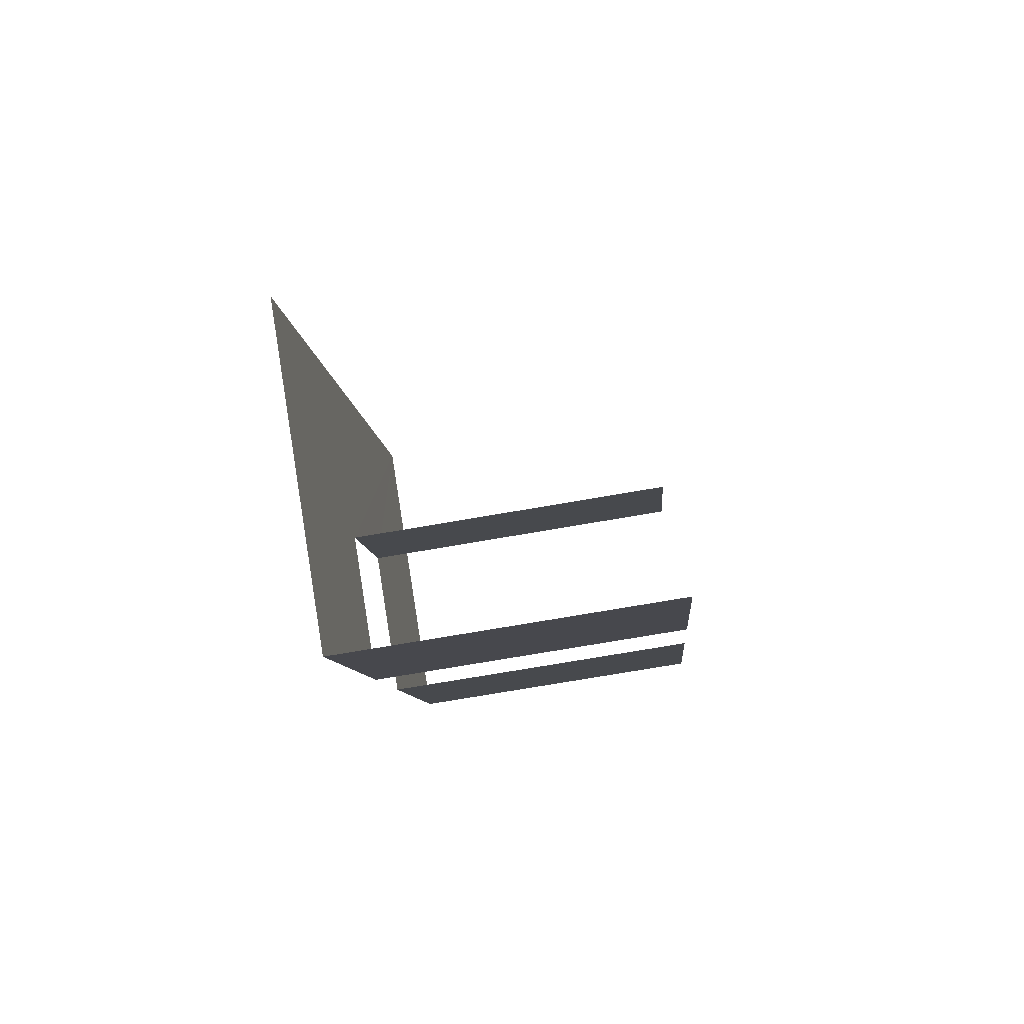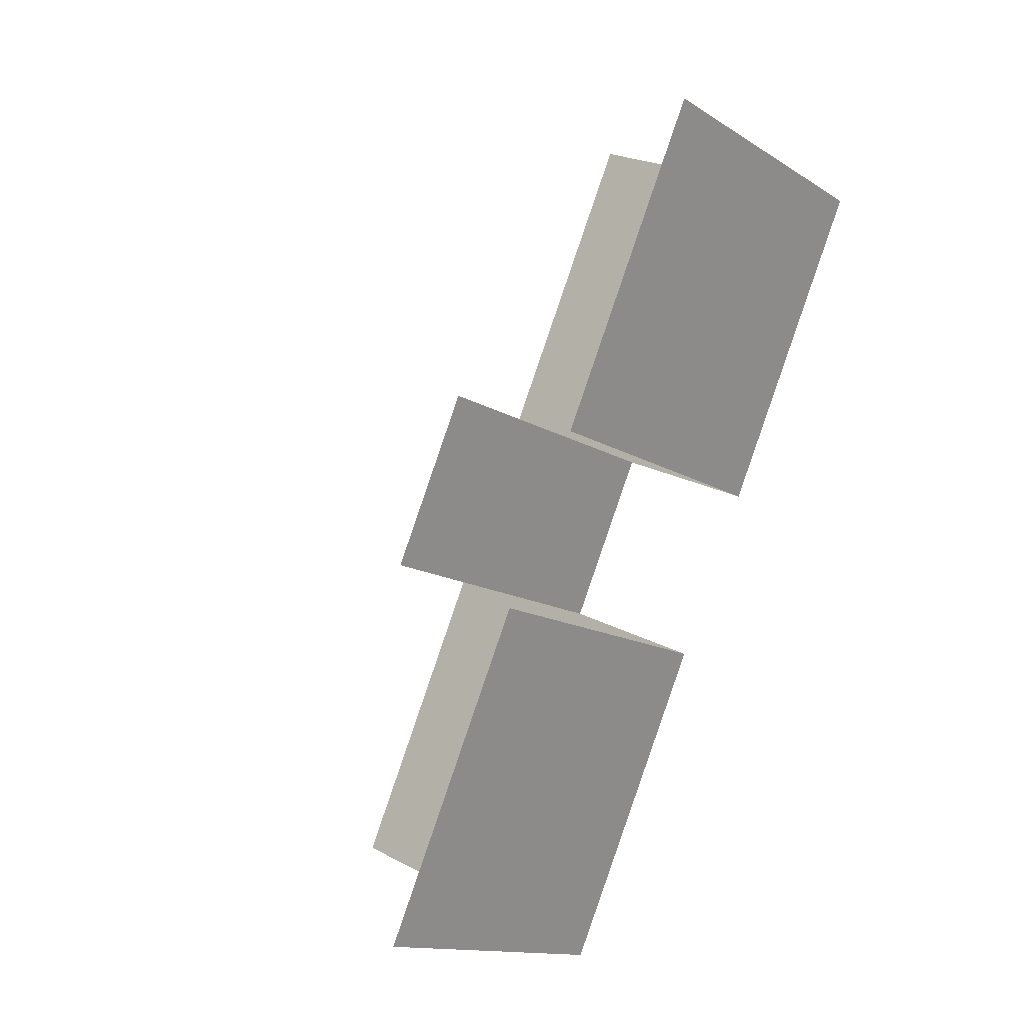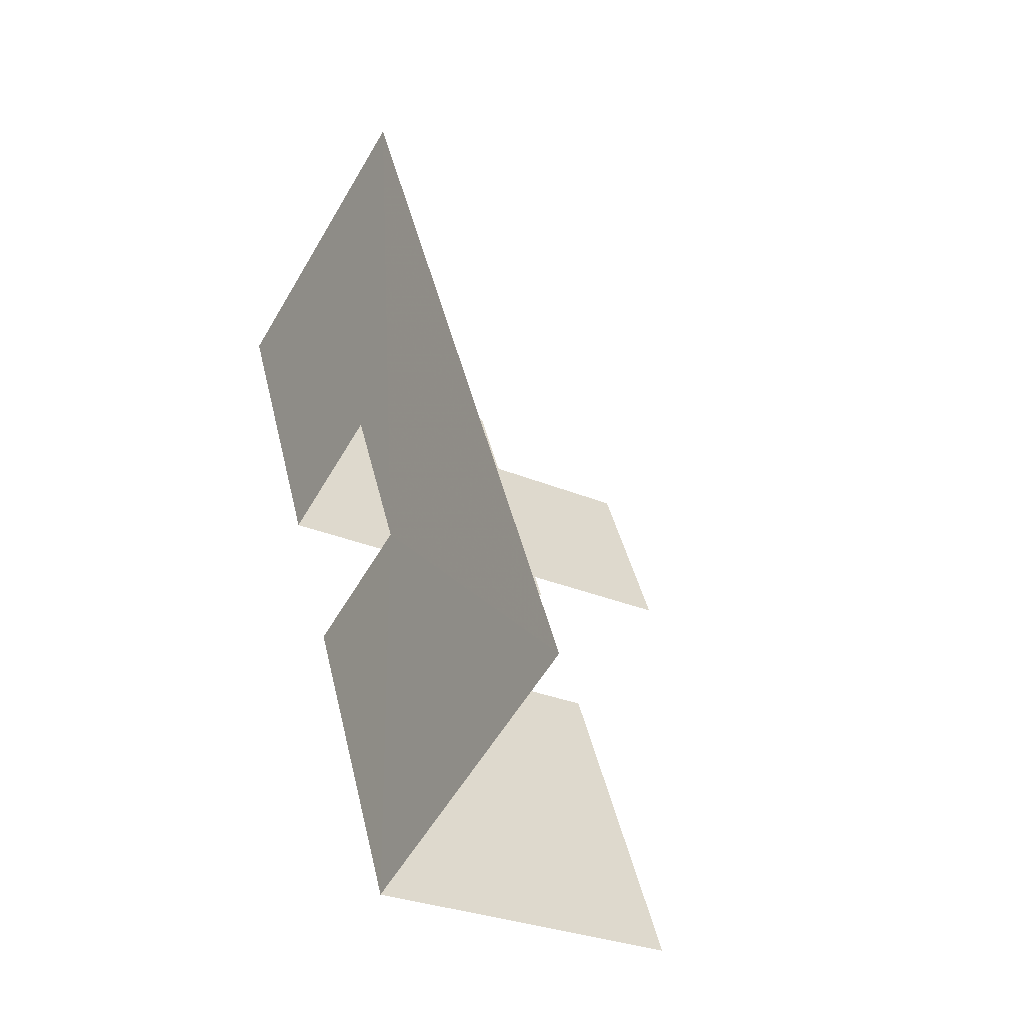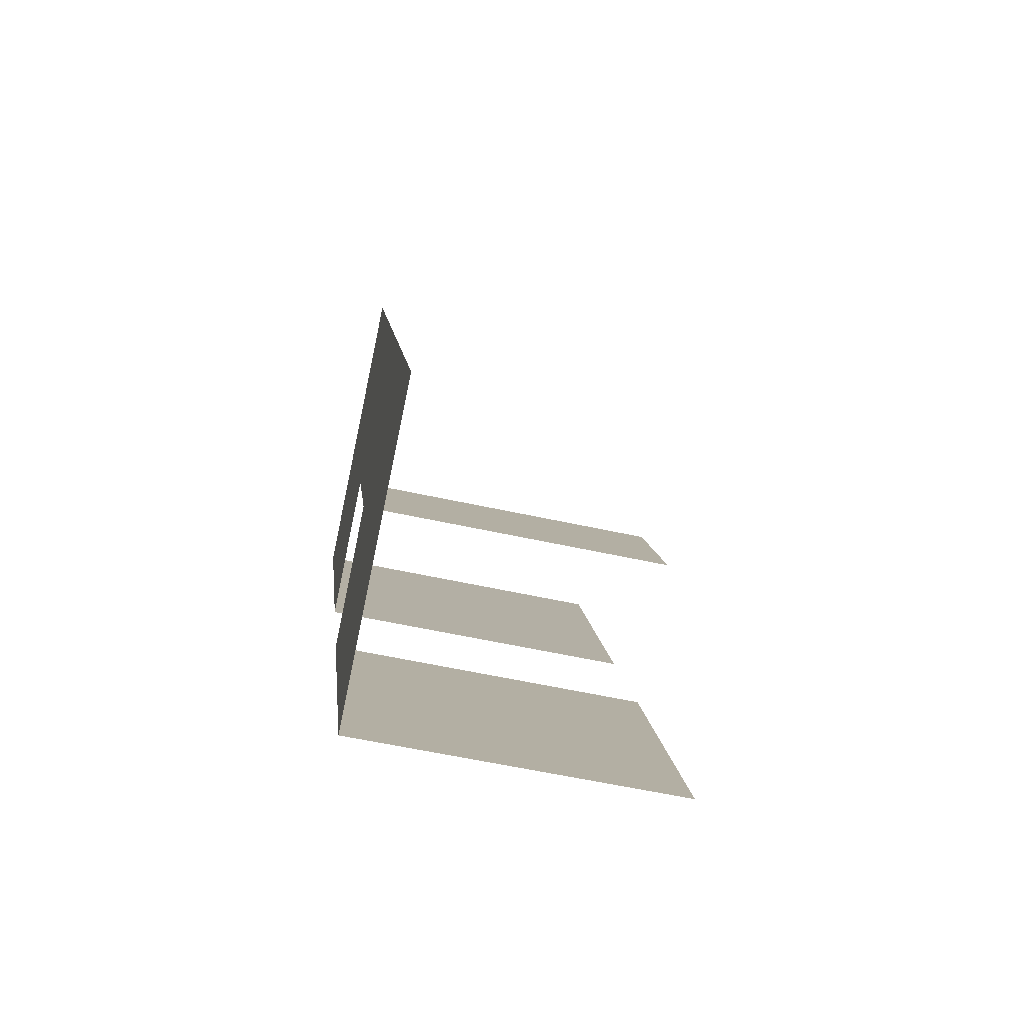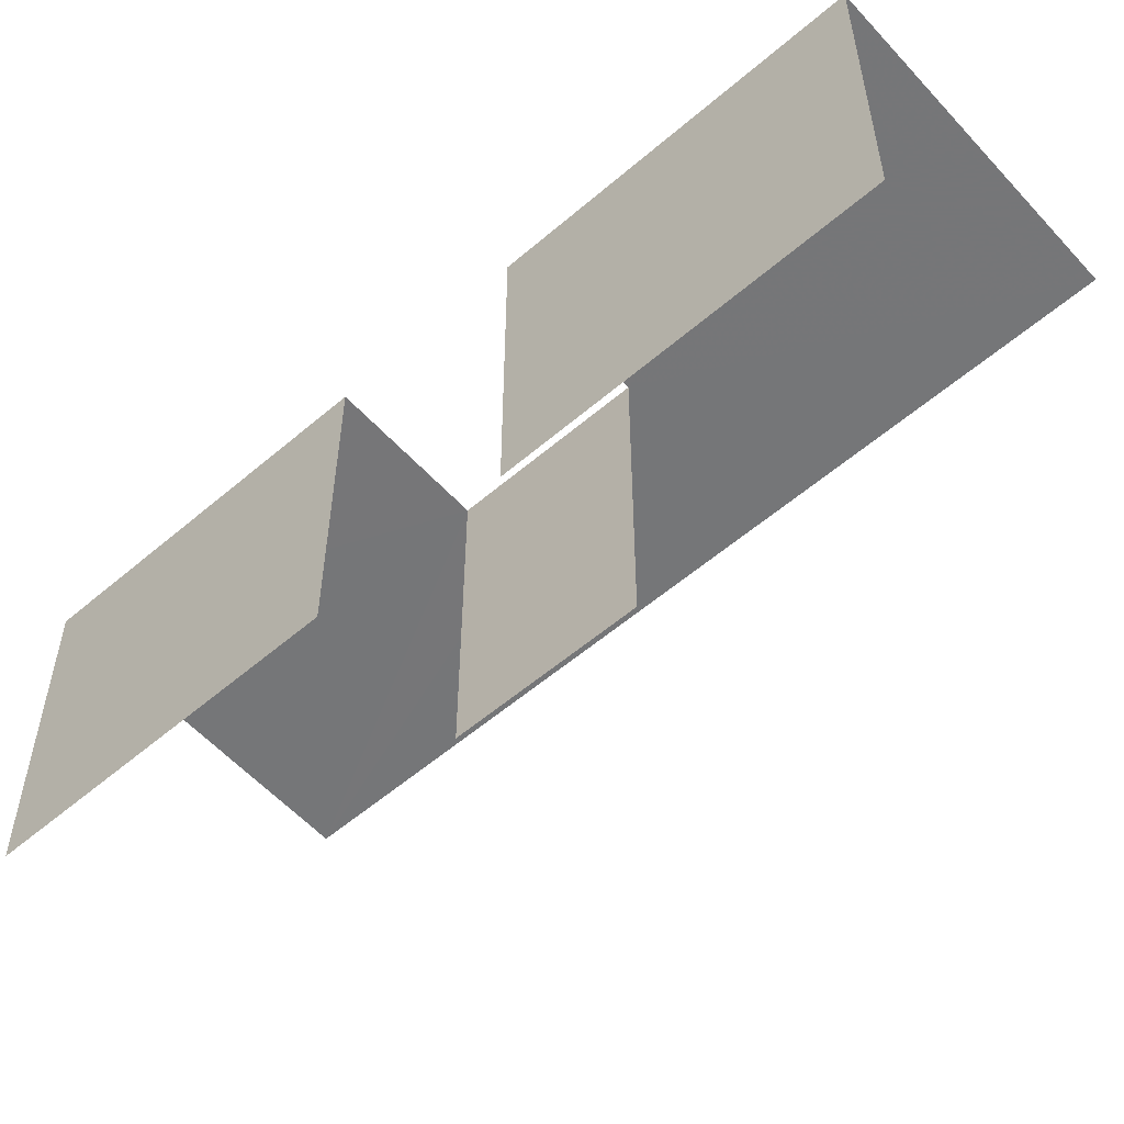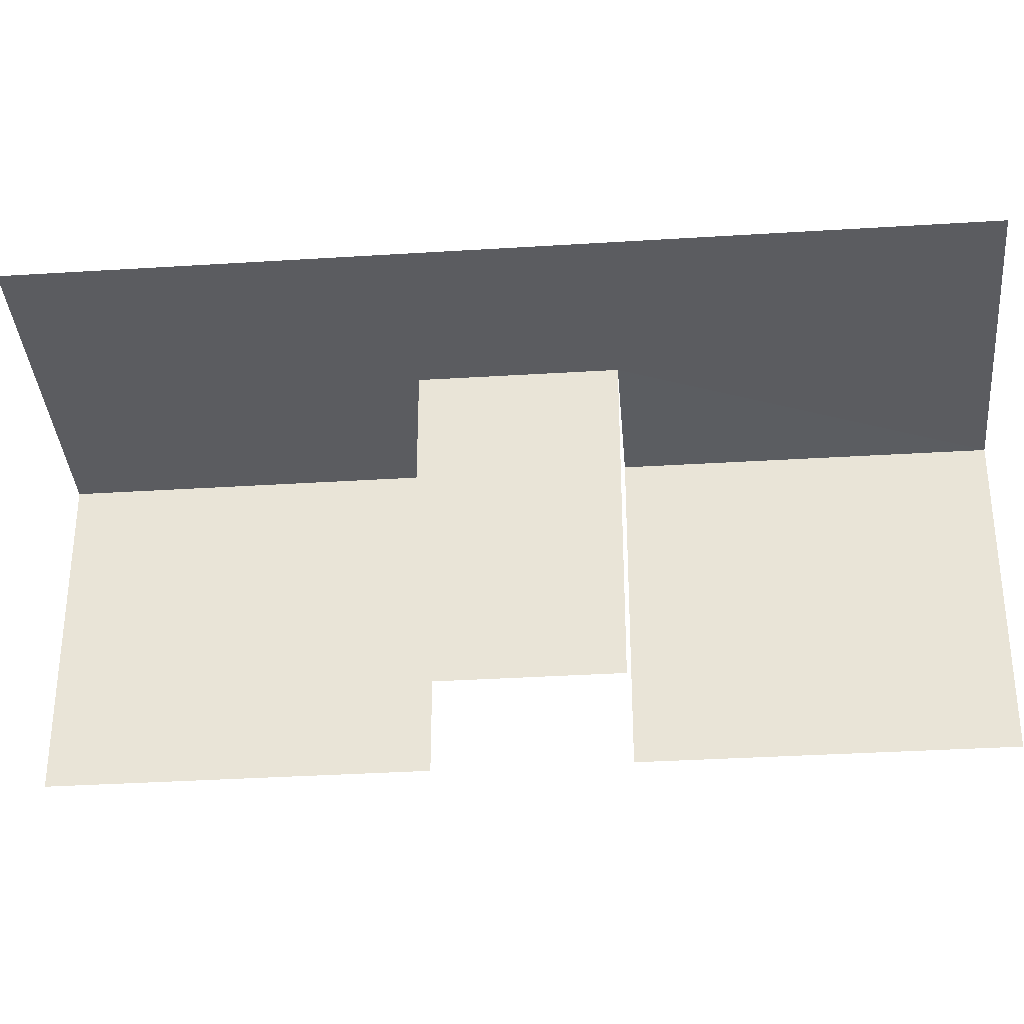
<metadata>
{"format":"obj","ext":"obj","renderer":"f3d","projection":"perspective","resolution":1024,"background":"white","views":[{"elev":-74.6,"azim":99.8,"up":"+Y"},{"elev":-13.6,"azim":-144.0,"up":"+Y"},{"elev":-28.6,"azim":57.1,"up":"+Y"},{"elev":-57.8,"azim":77.2,"up":"+Y"},{"elev":-56.8,"azim":-24.7,"up":"+Z"},{"elev":-35.3,"azim":118.4,"up":"+Z"}]}
</metadata>
<code>
v -2.251e+05 -1.28e+05 12.73
v -2.251e+05 -1.28e+05 12.73
v -2.251e+05 -1.28e+05 12.73
v -2.251e+05 -1.28e+05 12.73
v -2.251e+05 -1.28e+05 12.73
v -2.251e+05 -1.28e+05 12.73
v -2.251e+05 -1.28e+05 12.73
v -2.251e+05 -1.28e+05 12.73
v -2.251e+05 -1.28e+05 19.16
v -2.251e+05 -1.28e+05 19.16
v -2.251e+05 -1.28e+05 19.16
v -2.251e+05 -1.28e+05 19.16
v -2.251e+05 -1.28e+05 19.16
v -2.251e+05 -1.28e+05 19.16
v -2.251e+05 -1.28e+05 19.16
v -2.251e+05 -1.28e+05 19.16
f 1 2 3
f 2 4 3
f 5 1 3
f 6 5 7
f 8 6 7
f 7 5 3
f 16 8 7
f 14 16 7
f 10 3 4
f 12 10 4
f 9 1 5
f 13 9 5
f 9 2 1
f 9 11 2
f 15 5 6
f 15 13 5
f 9 10 11
f 11 10 12
f 9 13 10
f 14 13 15
f 14 15 16
f 10 13 14
f 10 7 3
f 10 14 7
f 11 4 2
f 11 12 4
f 15 6 8
f 16 15 8

</code>
